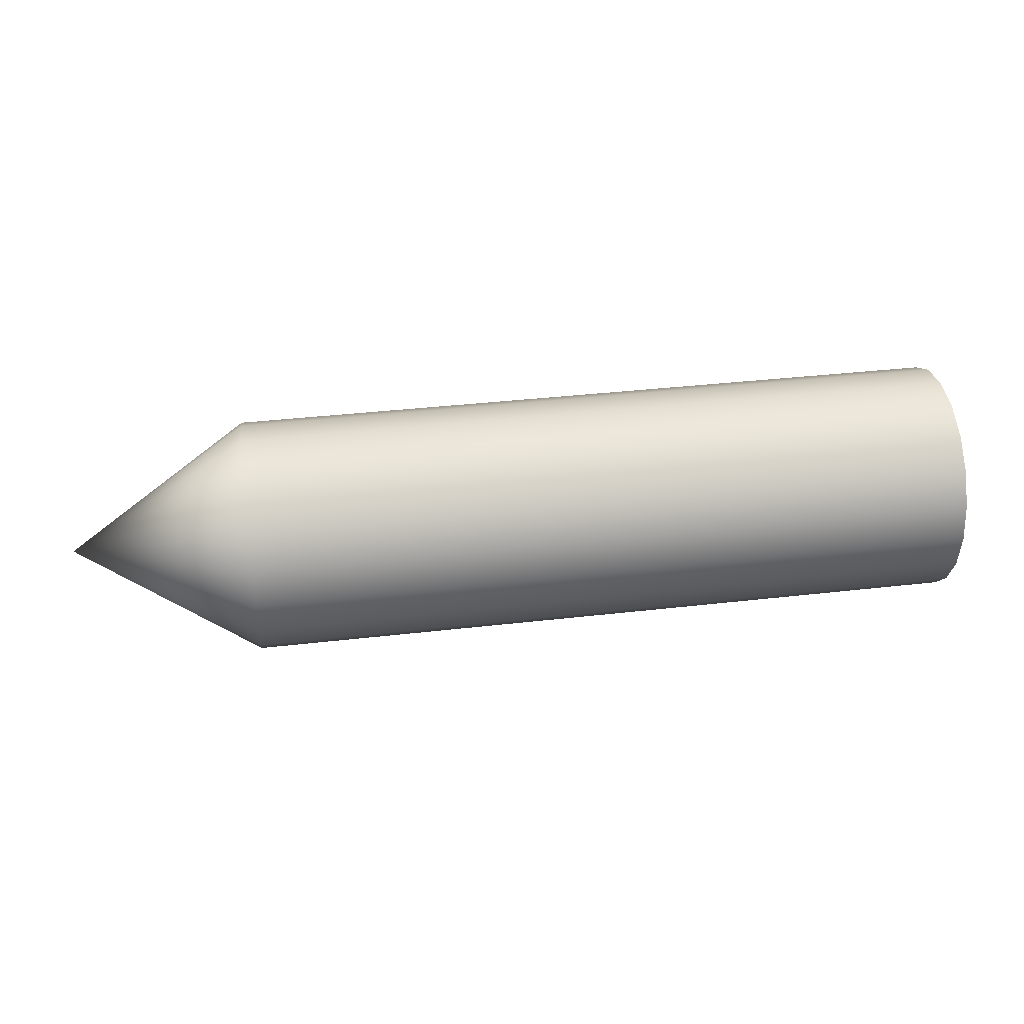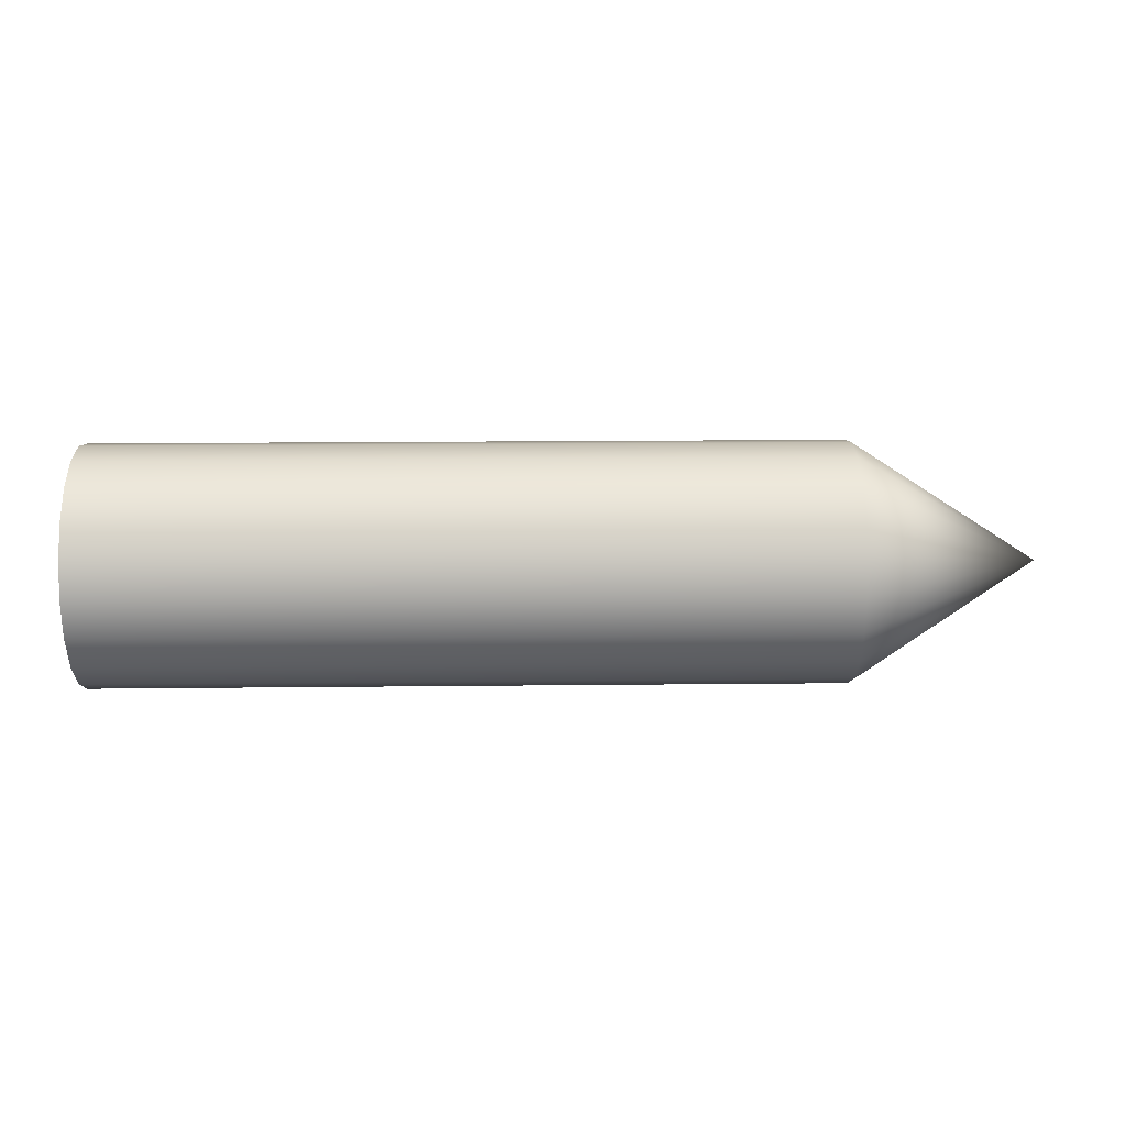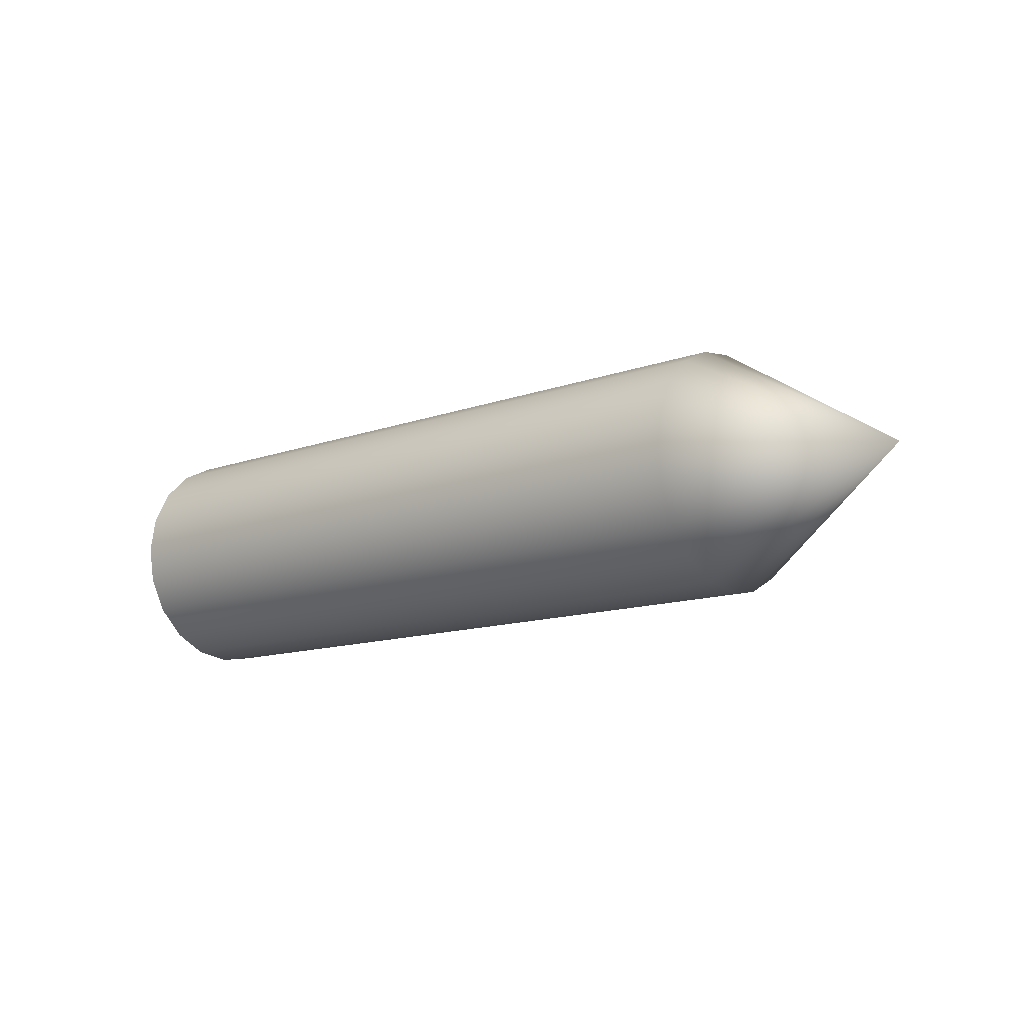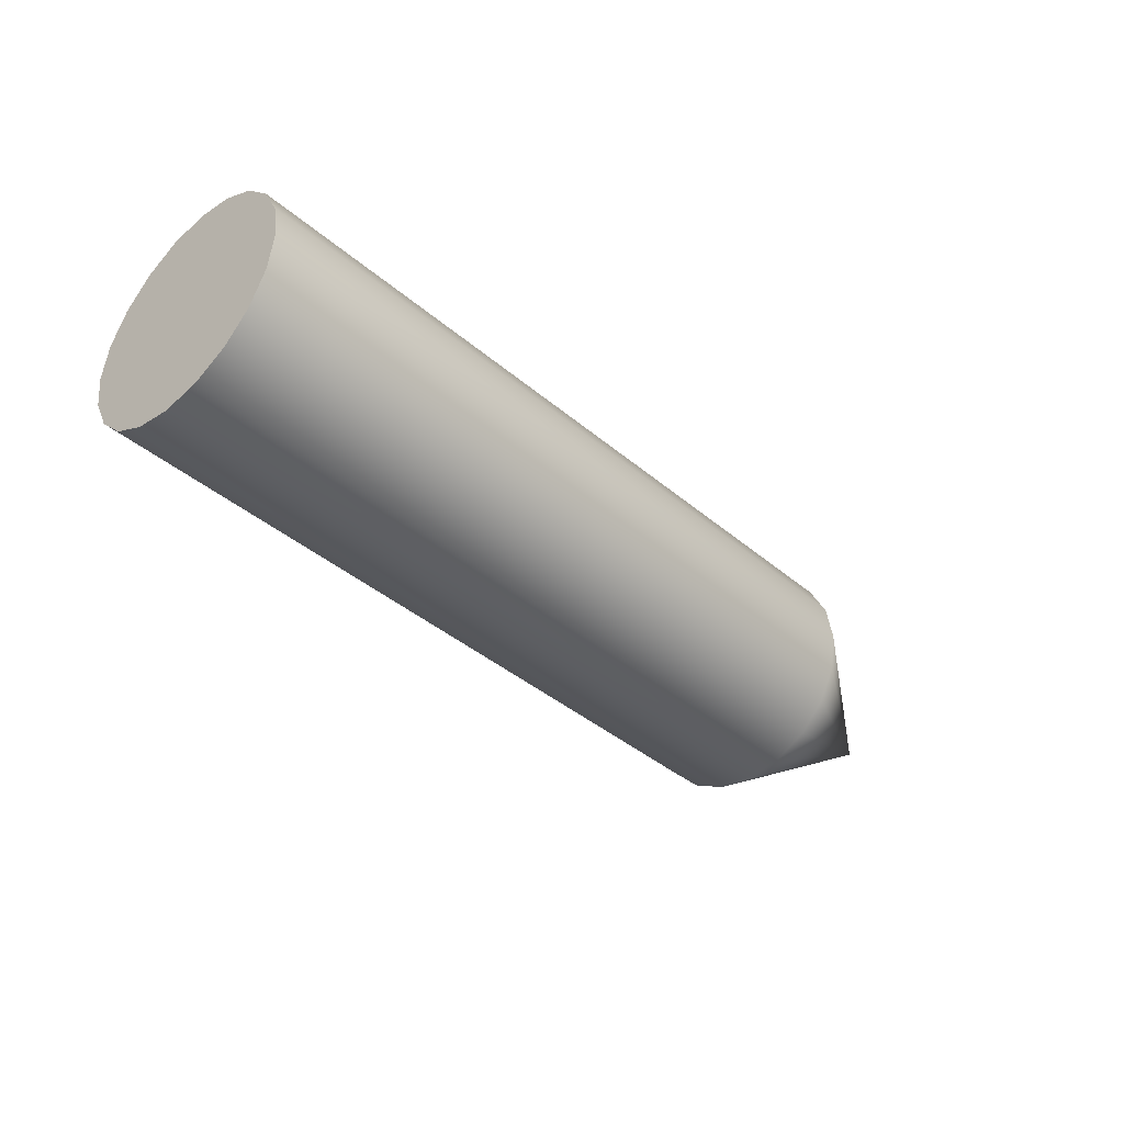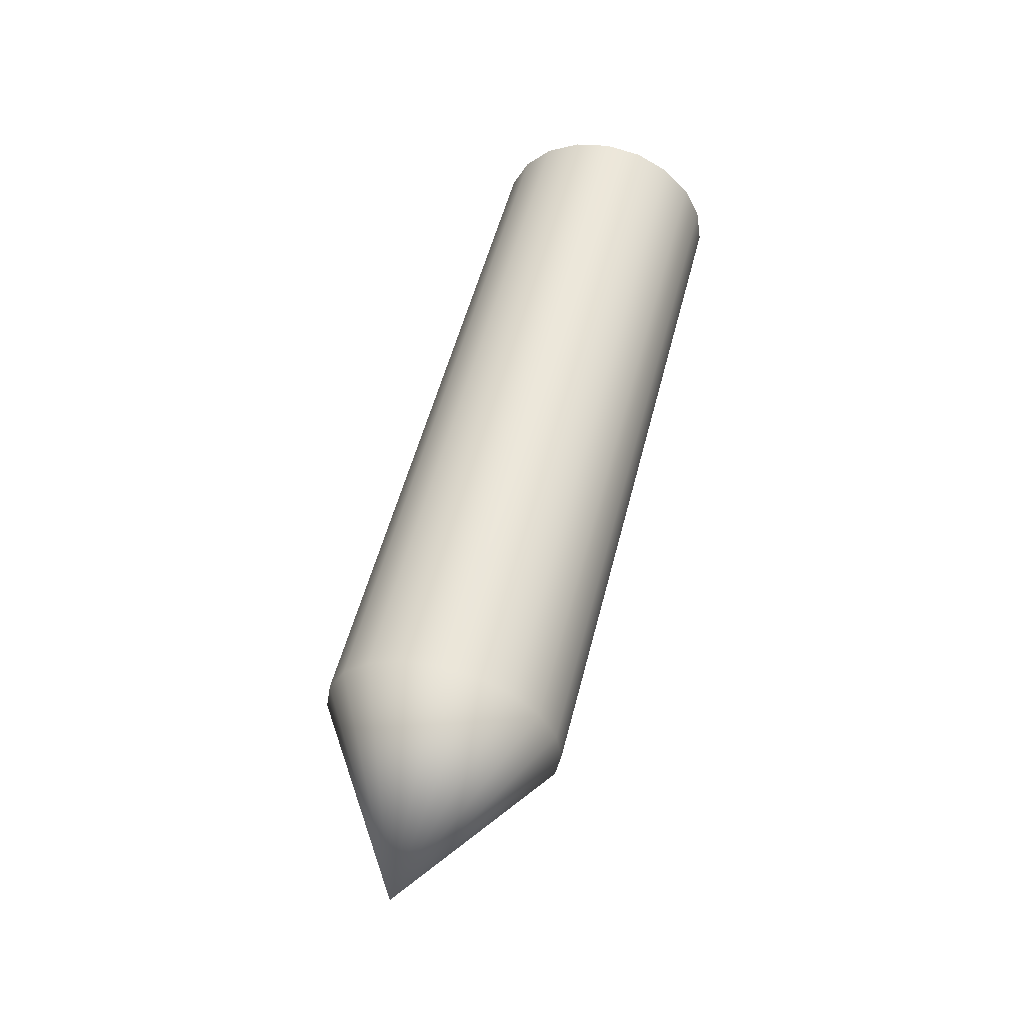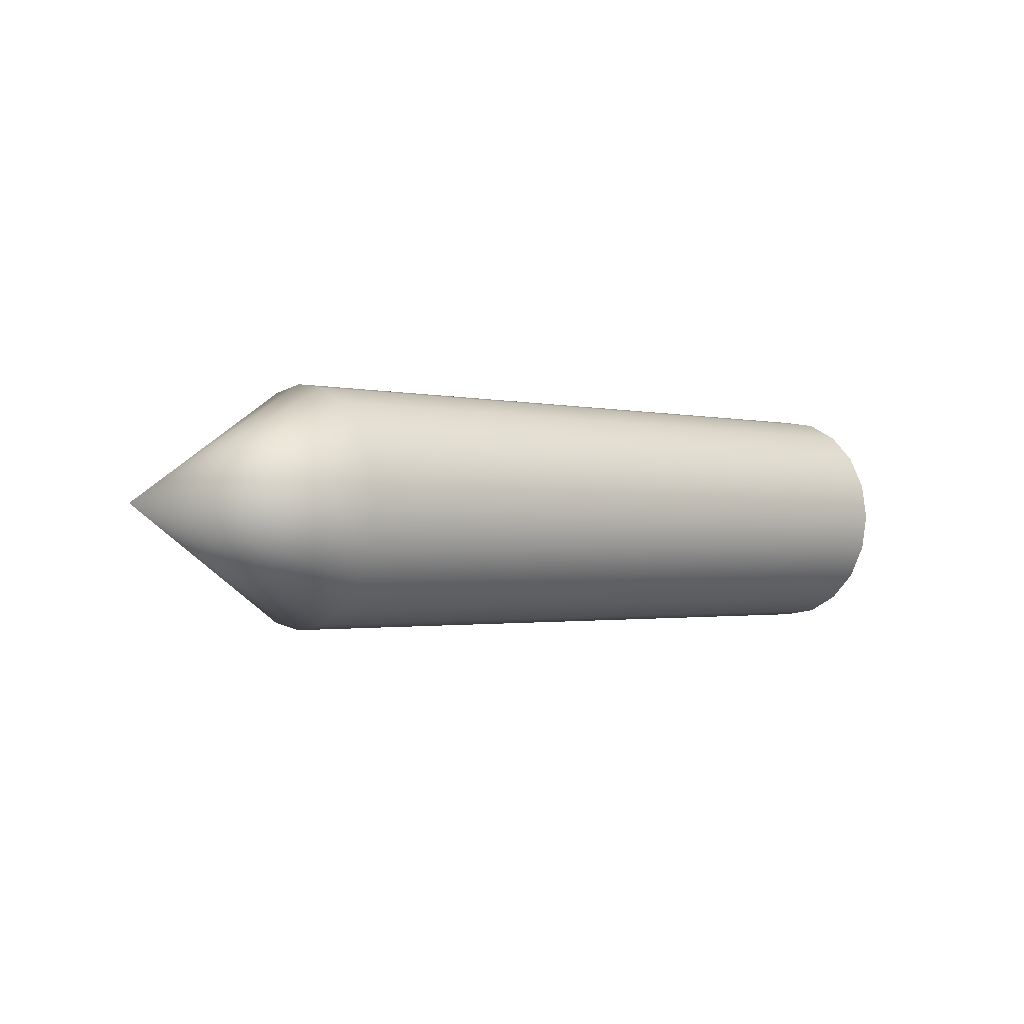
<metadata>
{"format":"obj","ext":"obj","renderer":"f3d","projection":"perspective","resolution":1024,"background":"white","views":[{"elev":36.0,"azim":171.3,"up":"+Y"},{"elev":16.5,"azim":-1.3,"up":"+Z"},{"elev":-12.5,"azim":40.3,"up":"+Y"},{"elev":-39.8,"azim":-46.3,"up":"+Y"},{"elev":52.9,"azim":104.1,"up":"+Z"},{"elev":-1.5,"azim":138.2,"up":"+Y"}]}
</metadata>
<code>
g default
v -0.08692 1.033 0.008666
v -0.08692 1.029 0.01648
v -0.08692 1.023 0.02269
v -0.08692 1.015 0.02667
v -0.08692 1.006 0.02805
v -0.08692 0.9977 0.02667
v -0.08692 0.9899 0.02269
v -0.08692 0.9837 0.01648
v -0.08692 0.9797 0.008666
v -0.08692 0.9784 -0
v -0.08692 0.9797 -0.008666
v -0.08692 0.9837 -0.01648
v -0.08692 0.9899 -0.02269
v -0.08692 0.9977 -0.02667
v -0.08692 1.006 -0.02805
v -0.08692 1.015 -0.02667
v -0.08692 1.023 -0.02269
v -0.08692 1.029 -0.01648
v -0.08692 1.033 -0.008666
v -0.08692 1.034 -0
v 0.06814 1.033 0.008666
v 0.06814 1.029 0.01648
v 0.06814 1.023 0.02269
v 0.06814 1.015 0.02667
v 0.06814 1.006 0.02805
v 0.06814 0.9977 0.02667
v 0.06814 0.9899 0.02269
v 0.06814 0.9837 0.01648
v 0.06814 0.9797 0.008666
v 0.06814 0.9784 -0
v 0.06814 0.9797 -0.008666
v 0.06814 0.9837 -0.01648
v 0.06814 0.9899 -0.02269
v 0.06814 0.9977 -0.02667
v 0.06814 1.006 -0.02805
v 0.06814 1.015 -0.02667
v 0.06814 1.023 -0.02269
v 0.06814 1.029 -0.01648
v 0.06814 1.033 -0.008666
v 0.06814 1.034 -0
v -0.1058 1.033 0.008666
v -0.1058 1.029 0.01648
v -0.1058 1.006 -0
v -0.1058 1.023 0.02269
v -0.1058 1.015 0.02667
v -0.1058 1.006 0.02805
v -0.1058 0.9977 0.02667
v -0.1058 0.9899 0.02269
v -0.1058 0.9837 0.01648
v -0.1058 0.9797 0.008666
v -0.1058 0.9784 -0
v -0.1058 0.9797 -0.008666
v -0.1058 0.9837 -0.01648
v -0.1058 0.9899 -0.02269
v -0.1058 0.9977 -0.02667
v -0.1058 1.006 -0.02805
v -0.1058 1.015 -0.02667
v -0.1058 1.023 -0.02269
v -0.1058 1.029 -0.01648
v -0.1058 1.033 -0.008666
v -0.1058 1.034 -0
v 0.1115 1.006 -0
g pasted__pCylinder1 group
f 1 2 22 21
f 2 3 23 22
f 3 4 24 23
f 4 5 25 24
f 5 6 26 25
f 6 7 27 26
f 7 8 28 27
f 8 9 29 28
f 9 10 30 29
f 10 11 31 30
f 11 12 32 31
f 12 13 33 32
f 13 14 34 33
f 14 15 35 34
f 15 16 36 35
f 16 17 37 36
f 17 18 38 37
f 18 19 39 38
f 19 20 40 39
f 20 1 21 40
f 42 41 43
f 44 42 43
f 45 44 43
f 46 45 43
f 47 46 43
f 48 47 43
f 49 48 43
f 50 49 43
f 51 50 43
f 52 51 43
f 53 52 43
f 54 53 43
f 55 54 43
f 56 55 43
f 57 56 43
f 58 57 43
f 59 58 43
f 60 59 43
f 61 60 43
f 41 61 43
f 2 1 41 42
f 3 2 42 44
f 4 3 44 45
f 5 4 45 46
f 6 5 46 47
f 7 6 47 48
f 8 7 48 49
f 9 8 49 50
f 10 9 50 51
f 11 10 51 52
f 12 11 52 53
f 13 12 53 54
f 14 13 54 55
f 15 14 55 56
f 16 15 56 57
f 17 16 57 58
f 18 17 58 59
f 19 18 59 60
f 20 19 60 61
f 1 20 61 41
f 21 22 62
f 22 23 62
f 23 24 62
f 24 25 62
f 25 26 62
f 26 27 62
f 27 28 62
f 28 29 62
f 29 30 62
f 30 31 62
f 31 32 62
f 32 33 62
f 33 34 62
f 34 35 62
f 35 36 62
f 36 37 62
f 37 38 62
f 38 39 62
f 39 40 62
f 40 21 62

</code>
